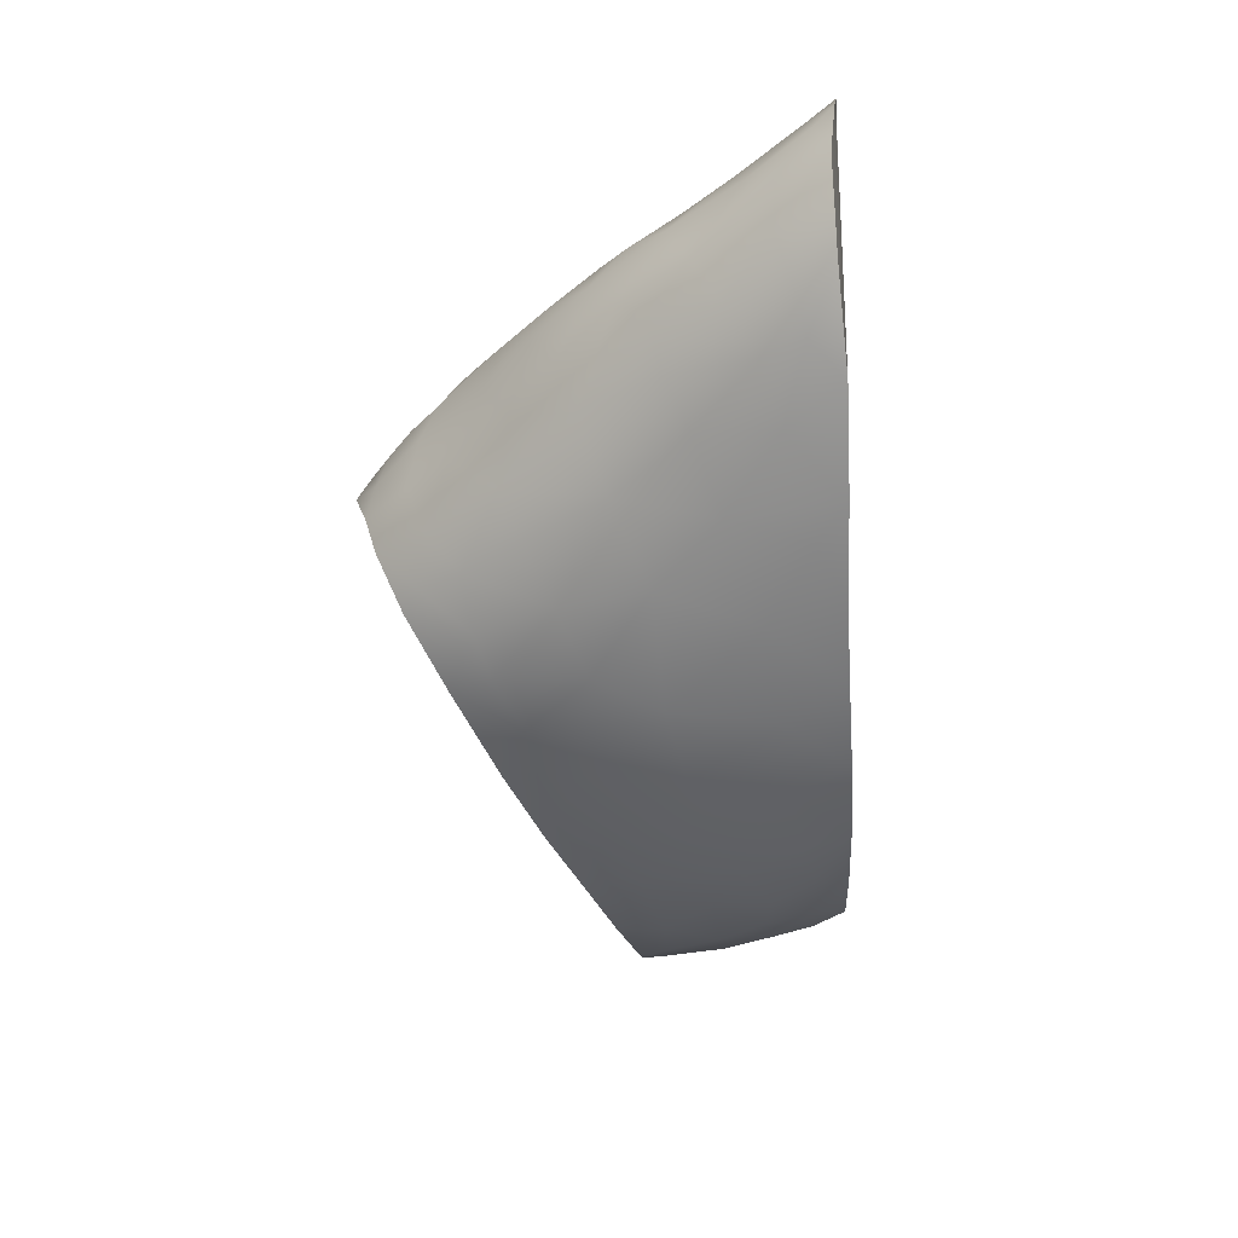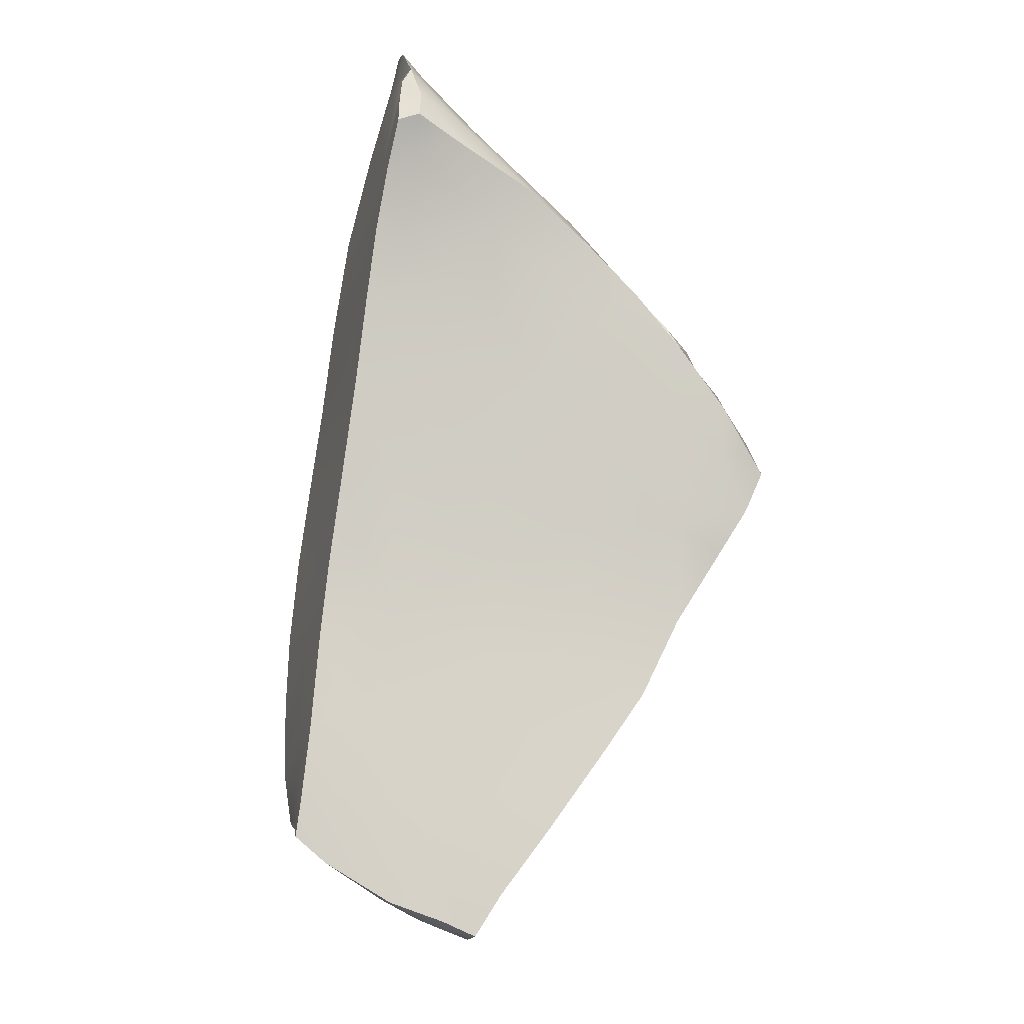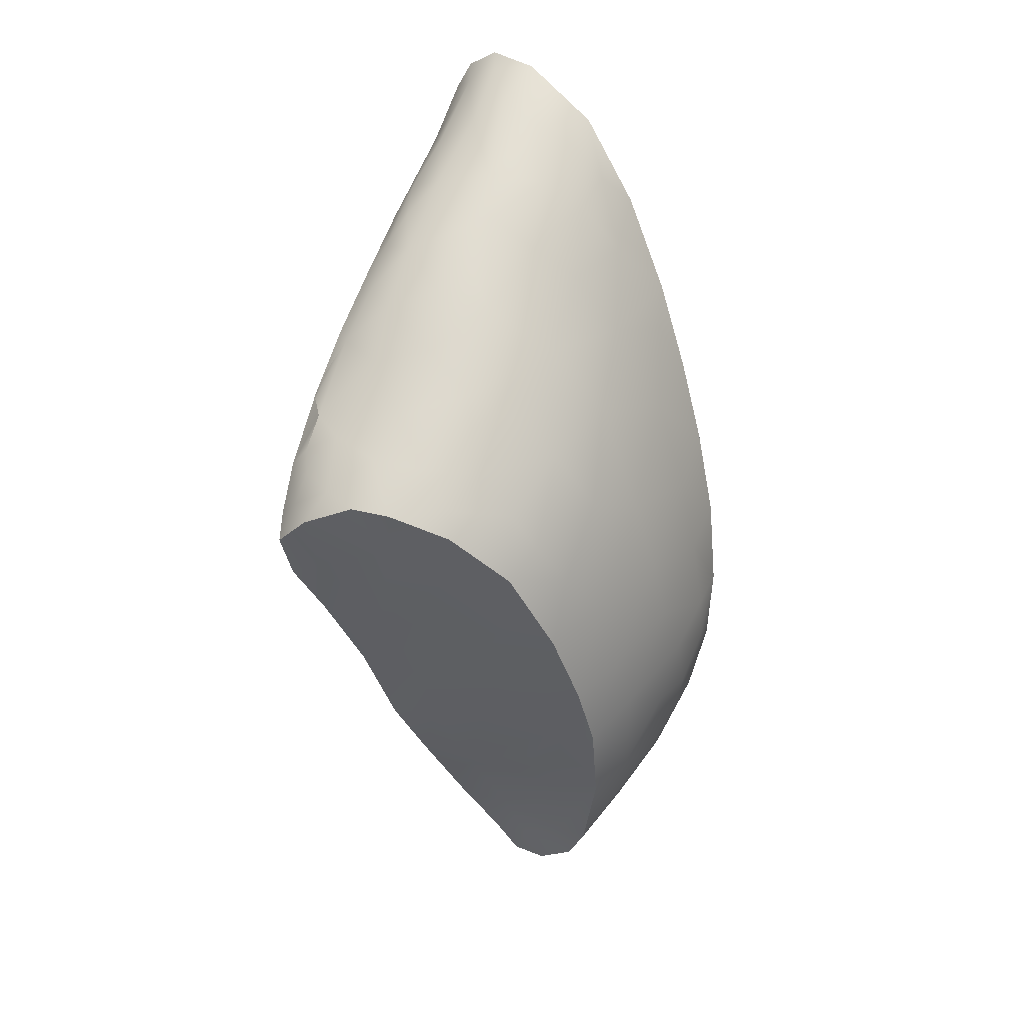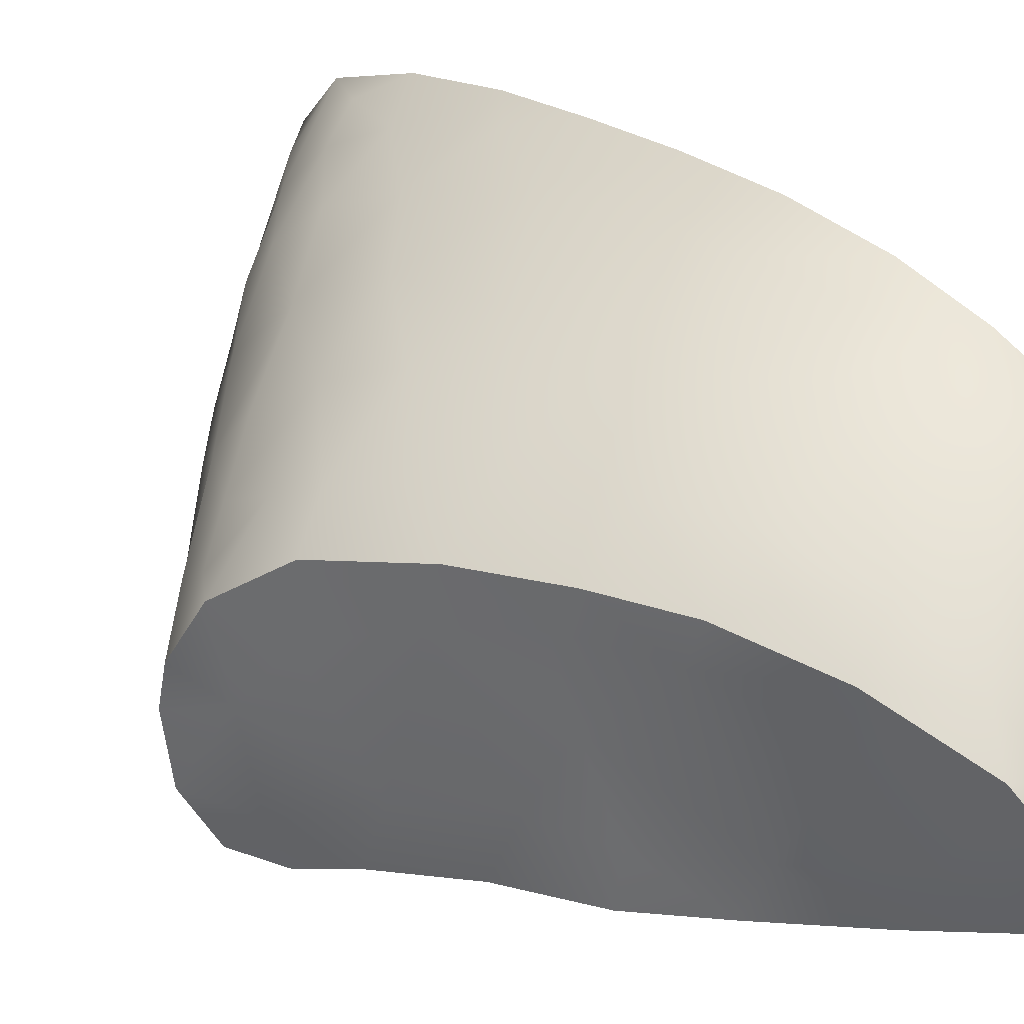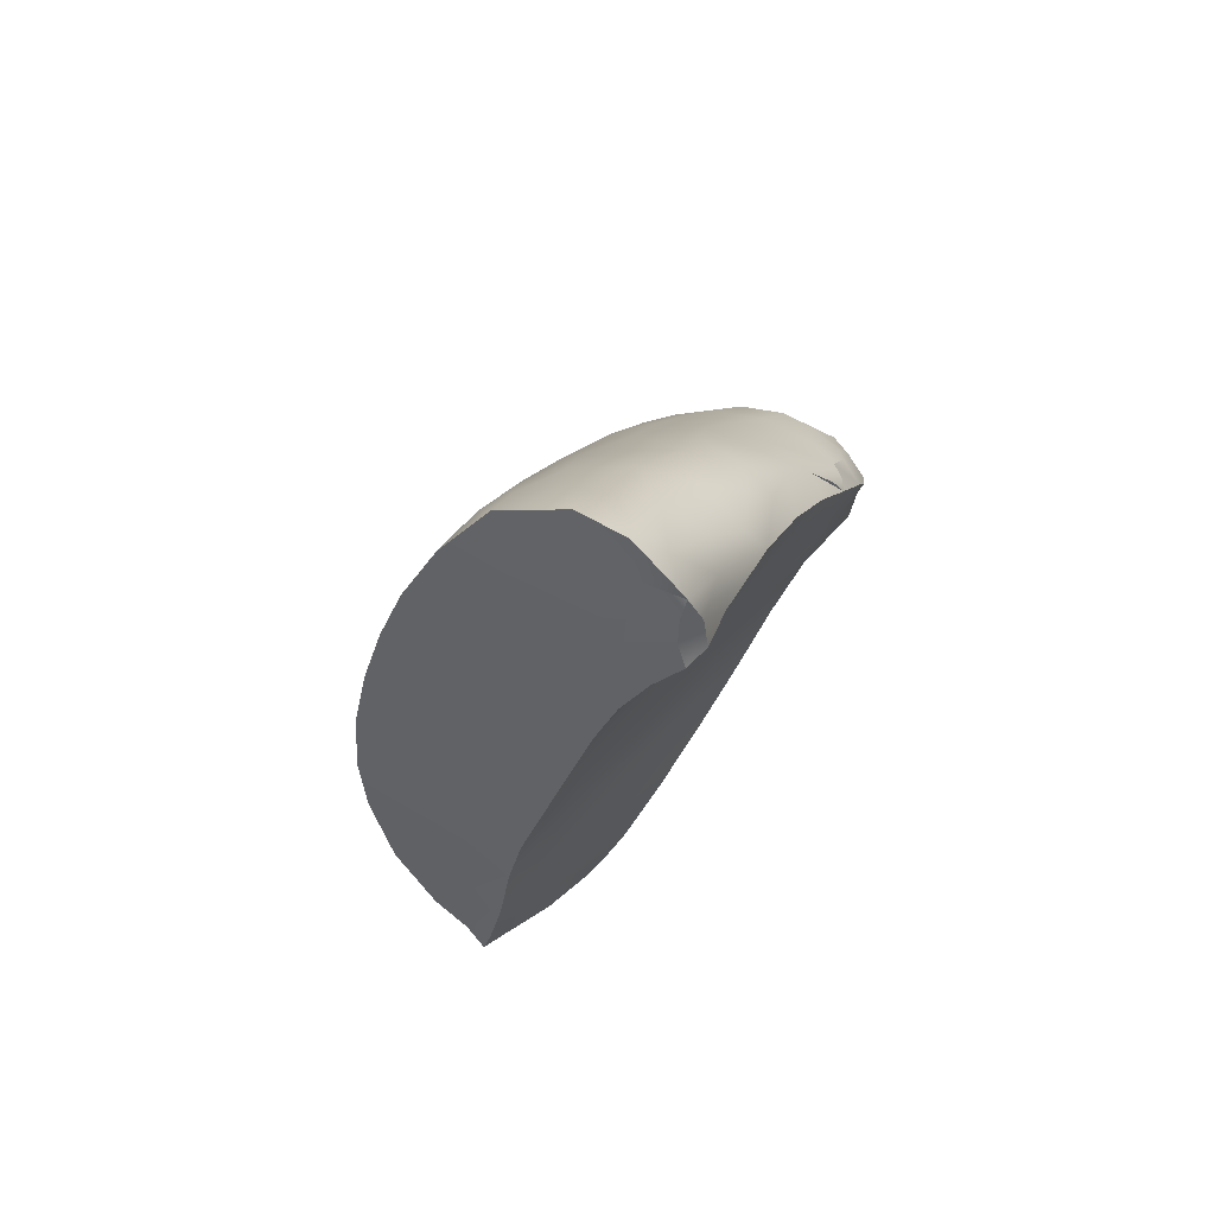
<metadata>
{"format":"obj","ext":"obj","renderer":"f3d","projection":"perspective","resolution":1024,"background":"white","views":[{"elev":45.6,"azim":170.4,"up":"+Z"},{"elev":-19.2,"azim":-28.5,"up":"+Z"},{"elev":22.8,"azim":111.2,"up":"+Z"},{"elev":42.6,"azim":140.7,"up":"+Y"},{"elev":59.8,"azim":-67.9,"up":"+Z"}]}
</metadata>
<code>
v 68.61 -7.62 1302
v 60.54 -4.866 1310
v 58.92 -1.568 1294
v 58.71 -5.357 1312
v 57.61 -3.894 1293
v 62.4 -5.665 1309
v 63.96 -4.148 1292
v 62.7 -5.728 1290
v 67.95 -6.007 1301
v 58.4 -1.039 1298
v 58.22 -2.374 1299
v 58.51 -7.238 1313
v 65.94 -10.62 1306
v 58.53 -1.193 1300
v 61.25 -9.93 1310
v 57.81 -5.259 1301
v 64.52 -3.036 1302
v 62.42 -9.299 1304
v 62.27 -5.359 1289
v 59.2 -1.17 1296
v 58.64 -8.357 1313
v 62.97 -4.176 1289
v 66.15 -10.52 1304
v 67.65 -9.534 1304
v 68.47 -10.63 1301
v 61.66 -1.697 1295
v 68.8 -10.3 1303
v 66.88 -9.29 1297
v 62.5 -6.944 1310
v 60.8 -5.149 1289
v 64.86 -10.68 1307
v 61.99 -6.346 1289
v 57.48 -10.04 1311
v 69.05 -7.33 1303
v 64.99 -8.201 1294
v 63.9 -3.01 1293
v 61.24 -2.273 1292
v 62.4 -3.804 1290
v 61.76 -8.866 1310
v 58.32 -6.886 1312
v 67.94 -9.955 1299
v 66.9 -4.73 1299
v 67.06 -4.557 1303
v 63.16 -4.452 1290
v 59.44 -9.955 1311
v 64.48 -7.772 1308
v 61.12 -6.118 1289
v 63.79 -4.661 1306
v 59.86 -4.795 1290
v 61.42 -8.333 1302
v 60.12 -9.489 1311
v 66.72 -3.926 1302
v 66.45 -10.17 1302
v 60.06 -3.917 1308
v 59.45 -4.658 1310
v 61.26 -5.592 1289
v 60.18 -1.429 1295
v 65.16 -3.95 1304
v 59.22 -8.112 1304
v 66.11 -6.227 1306
v 58.46 -3.029 1292
v 66.55 -10.7 1305
v 57.56 -7.404 1304
v 59.62 -5.382 1311
v 64.3 -6.323 1308
v 67.15 -5.447 1304
v 57.69 -4.005 1295
v 59.85 -6.592 1312
v 64.81 -2.831 1295
v 58.78 -7.296 1302
v 61.52 -10.38 1309
v 65.75 -5.078 1305
v 63.45 -2.149 1296
v 59.55 -7.708 1312
v 58.65 -1.625 1302
v 63.12 -9.973 1309
v 57.76 -8.464 1310
v 57.79 -6.149 1303
v 63.88 -2.52 1294
v 60.2 -1.72 1294
v 64.52 -9.998 1304
v 59.77 -5.628 1289
v 61.04 -5.982 1310
v 58.31 -8.882 1308
v 64.97 -9.103 1307
v 68.83 -9.257 1303
v 69.18 -8.404 1303
v 59.57 -1.111 1297
v 68.36 -10.12 1304
v 65.67 -7.5 1307
v 63.13 -7.809 1309
v 58.37 -4.471 1307
v 65.03 -3.811 1295
v 59.79 -2.299 1292
v 62.72 -2.398 1293
v 69.33 -9.763 1303
v 59.46 -2.769 1306
v 67.57 -8.346 1299
v 58.36 -3.019 1302
v 65.46 -10.21 1307
v 58.61 -9.197 1313
v 61.51 -7.391 1311
v 58.64 -4.023 1310
v 67.06 -10.35 1305
v 66.05 -3.288 1300
v 63.34 -10.49 1308
v 65 -8.388 1296
v 60.08 -6.267 1293
v 61.17 -9.183 1306
v 63.43 -6.143 1291
v 62.08 -7.358 1296
v 64.32 -10.42 1306
v 61.94 -7.806 1299
v 57.4 -5.335 1294
v 66.03 -8.729 1295
v 62.14 -9.942 1307
v 58.43 -5.437 1292
v 64.48 -8.492 1298
v 57.49 -6.034 1298
v 62.52 -3.053 1291
v 57.35 -4.973 1292
v 57.32 -4.738 1291
v 58.56 -5.858 1295
v 69 -10.74 1302
v 68.16 -5.882 1303
v 66.64 -3.449 1299
v 58.68 -2.953 1307
v 59.26 -6.507 1298
v 64.26 -2.341 1297
v 57.45 -5.664 1297
v 58.28 -5.886 1310
v 57.51 -4.179 1292
v 58 -10.32 1311
v 64.57 -4.908 1294
v 63.61 -9.036 1309
v 57.6 -9.799 1311
v 62.07 -6.961 1292
v 63.67 -7.502 1291
v 63.6 -7.652 1293
v 62.53 -6.829 1290
v 60.59 -6.157 1290
v 57.88 -6.716 1307
v 60.14 -8.453 1312
v 65.94 -5.622 1296
v 67.72 -4.359 1301
v 65.97 -3.936 1297
v 67.67 -10.67 1302
v 63.88 -8.774 1300
v 57.55 -8.002 1306
v 64.04 -9.349 1302
v 59.33 -8.732 1306
v 59.42 -3.212 1291
v 68.57 -5.768 1302
v 57.64 -5.365 1299
v 58.11 -3.974 1291
v 58.28 -1.224 1296
v 58.16 -4.968 1305
v 65.68 -3.003 1297
v 64.37 -9.884 1308
v 66.19 -10.86 1305
v 63.03 -3.314 1305
v 61.92 -4.566 1308
v 60.94 -3.186 1291
v 59.3 -4.169 1290
v 68.11 -8.227 1304
v 64.93 -2.648 1299
v 67.79 -10.41 1304
v 62.53 -9.555 1310
v 66.09 -9.036 1306
v 65.72 -9.185 1299
v 61.02 -1.36 1296
v 57.76 -4.167 1297
v 67.93 -6.827 1304
v 57.5 -9.315 1309
v 67.09 -7.864 1305
v 57.69 -9.789 1312
v 57.52 -6.685 1301
v 58.53 -3.276 1305
v 59.2 -10.26 1310
v 59.99 -1.286 1299
v 58.78 -2.275 1292
v 66.71 -9.85 1300
v 58.11 -9.849 1310
v 68.61 -9.728 1301
v 60.55 -9.811 1308
v 67.61 -10.94 1303
v 57.52 -8.602 1308
v 57.95 -8.834 1312
v 57.83 -3.098 1292
v 57.93 -9.85 1312
v 63.1 -3.662 1290
v 68.42 -10.89 1302
v 61.39 -3.5 1306
v 65.82 -7.53 1295
v 58.26 -6.533 1299
v 58.72 -2.197 1305
v 62 -1.578 1298
v 57.84 -9.46 1313
v 58.14 -8.555 1314
v 60.53 -2.364 1304
v 66.53 -7.61 1297
v 62.37 -1.81 1300
v 58.13 -4.979 1290
v 60.2 -1.647 1301
v 62.85 -2.301 1302
v 61.11 -4.34 1290
v 64.62 -6.907 1293
v 58.14 -10.14 1312
v 58.06 -1.905 1293
v 58.71 -5.357 1312
v 58.4 -1.039 1298
v 58.51 -7.238 1313
v 65.94 -10.62 1306
v 58.53 -1.193 1300
v 62.27 -5.359 1289
v 62.97 -4.176 1289
v 68.47 -10.63 1301
v 66.88 -9.29 1297
v 64.86 -10.68 1307
v 61.99 -6.346 1289
v 61.99 -6.346 1289
v 57.48 -10.04 1311
v 57.48 -10.04 1311
v 69.05 -7.33 1303
v 64.99 -8.201 1294
v 63.9 -3.01 1293
v 67.94 -9.955 1299
v 61.12 -6.118 1289
v 66.55 -10.7 1305
v 57.56 -7.404 1304
v 64.81 -2.831 1295
v 61.52 -10.38 1309
v 58.65 -1.625 1302
v 59.77 -5.628 1289
v 69.18 -8.404 1303
v 69.33 -9.763 1303
v 65.46 -10.21 1307
v 58.64 -4.023 1310
v 67.06 -10.35 1305
v 67.06 -10.35 1305
v 63.34 -10.49 1308
v 57.4 -5.335 1294
v 66.03 -8.729 1295
v 57.49 -6.034 1298
v 57.35 -4.973 1292
v 57.32 -4.738 1291
v 57.32 -4.738 1291
v 69 -10.74 1302
v 69 -10.74 1302
v 66.64 -3.449 1299
v 58.68 -2.953 1307
v 57.45 -5.664 1297
v 57.51 -4.179 1292
v 58 -10.32 1311
v 58 -10.32 1311
v 57.6 -9.799 1311
v 63.67 -7.502 1291
v 62.53 -6.829 1290
v 67.72 -4.359 1301
v 57.55 -8.002 1306
v 68.57 -5.768 1302
v 58.28 -1.224 1296
v 65.68 -3.003 1297
v 66.19 -10.86 1305
v 66.19 -10.86 1305
v 66.19 -10.86 1305
v 66.19 -10.86 1305
v 66.19 -10.86 1305
v 57.5 -9.315 1309
v 57.69 -9.789 1312
v 57.52 -6.685 1301
v 59.2 -10.26 1310
v 67.61 -10.94 1303
v 57.52 -8.602 1308
v 57.83 -3.098 1292
v 57.83 -3.098 1292
v 57.93 -9.85 1312
v 57.93 -9.85 1312
v 57.93 -9.85 1312
v 63.1 -3.662 1290
v 68.42 -10.89 1302
v 58.72 -2.197 1305
v 57.84 -9.46 1313
v 58.14 -8.555 1314
v 58.13 -4.979 1290
v 58.14 -10.14 1312
v 58.06 -1.905 1293
g grp1
f 20 88 171
f 88 197 171
f 88 180 197
f 180 204 202
f 2 6 162
f 2 83 6
f 177 16 154
f 113 128 111
f 170 182 148
f 207 7 134
f 148 118 170
f 177 63 78
f 164 206 49
f 152 206 164
f 152 163 206
f 152 94 163
f 57 171 26
f 205 200 161
f 45 15 51
f 98 201 42
f 124 147 25
f 23 112 81
f 30 206 56
f 197 202 129
f 205 161 17
f 161 58 17
f 162 6 48
f 16 177 78
f 64 4 68
f 114 67 5
f 35 107 139
f 140 137 141
f 17 166 205
f 17 105 166
f 48 72 58
f 160 31 112
f 18 150 81
f 108 137 111
f 33 174 183
f 149 59 151
f 105 17 52
f 17 58 52
f 72 66 58
f 156 10 20
f 186 160 23
f 112 18 81
f 170 118 28
f 128 123 111
f 118 113 111
f 107 111 139
f 53 23 150
f 183 185 179
f 18 50 150
f 77 187 269
f 26 171 73
f 119 177 154
f 130 67 114
f 41 182 28
f 130 119 154
f 130 154 172
f 78 63 142
f 171 197 73
f 190 45 101
f 64 68 83
f 29 6 83
f 15 71 76
f 48 6 65
f 136 222 133
f 32 141 47
f 223 77 269
f 260 187 142
f 256 77 223
f 121 5 132
f 84 185 183
f 142 63 260
f 77 142 187
f 121 114 5
f 122 121 132
f 192 147 124
f 130 172 67
f 147 186 23
f 106 232 185
f 66 125 43
f 140 141 32
f 60 72 48
f 58 66 43
f 58 43 52
f 197 129 73
f 113 118 148
f 182 41 25
f 115 107 35
f 50 70 113
f 173 165 34
f 24 104 167
f 65 60 48
f 7 93 134
f 45 272 71
f 45 71 15
f 123 128 252
f 185 116 106
f 53 147 23
f 128 195 244
f 90 175 60
f 24 167 89
f 60 65 90
f 161 48 58
f 202 205 166
f 129 202 166
f 206 163 38
f 82 49 30
f 141 117 234
f 182 147 53
f 230 271 70
f 137 140 138
f 168 39 15
f 165 24 86
f 193 162 48
f 193 48 161
f 202 197 180
f 64 83 2
f 271 244 195
f 183 174 84
f 28 182 170
f 271 195 70
f 234 47 141
f 36 120 95
f 155 164 203
f 155 152 164
f 61 152 155
f 61 181 152
f 181 3 94
f 3 20 57
f 10 88 20
f 10 180 88
f 10 14 180
f 248 96 27
f 242 245 117
f 208 45 190
f 203 49 82
f 75 200 204
f 75 196 200
f 196 97 200
f 196 127 97
f 127 193 97
f 126 105 145
f 36 79 69
f 143 102 74
f 135 46 91
f 143 101 51
f 69 79 73
f 102 83 68
f 21 143 74
f 73 129 69
f 27 89 273
f 22 8 19
f 79 36 95
f 91 39 135
f 73 95 26
f 87 86 96
f 102 39 91
f 286 136 133
f 42 9 98
f 74 102 68
f 127 54 193
f 173 60 175
f 135 159 85
f 159 241 100
f 73 79 95
f 231 158 93
f 85 159 100
f 191 216 38
f 24 175 169
f 83 102 29
f 250 259 42
f 74 12 21
f 165 173 175
f 100 169 85
f 42 259 9
f 194 207 144
f 29 102 91
f 158 250 146
f 62 100 13
f 39 143 51
f 69 129 263
f 258 110 257
f 62 104 100
f 89 27 86
f 46 90 65
f 168 135 39
f 263 129 166
f 34 165 87
f 167 273 89
f 191 38 120
f 90 85 169
f 207 134 93
f 61 155 189
f 105 126 166
f 87 165 86
f 95 120 37
f 155 203 246
f 61 189 181
f 169 104 24
f 95 37 26
f 231 93 226
f 19 8 220
f 60 173 66
f 86 24 89
f 280 226 44
f 15 39 51
f 263 166 126
f 76 241 159
f 209 181 189
f 135 168 76
f 27 96 86
f 101 45 51
f 169 100 104
f 110 8 44
f 143 39 102
f 209 3 181
f 248 27 281
f 98 1 184
f 194 201 243
f 153 125 34
f 163 120 38
f 1 236 184
f 29 65 6
f 194 225 207
f 90 46 85
f 175 90 169
f 261 9 259
f 91 46 65
f 257 110 207
f 144 42 201
f 191 120 36
f 194 243 225
f 173 125 66
f 93 158 146
f 146 250 42
f 24 165 175
f 125 173 34
f 264 62 13
f 8 22 44
f 46 135 85
f 29 91 65
f 93 146 144
f 182 25 147
f 101 143 21
f 44 226 7
f 15 76 168
f 44 7 110
f 281 27 273
f 72 60 66
f 163 37 120
f 265 213 237
f 239 229 266
f 267 100 219
f 224 235 1
f 68 12 74
f 159 135 76
f 219 100 241
f 98 184 227
f 107 28 118
f 285 117 247
f 167 240 273
f 136 286 176
f 277 176 286
f 14 75 204
f 14 204 180
f 199 198 101
f 101 21 199
f 12 199 21
f 254 272 208
f 139 138 35
f 179 255 183
f 257 207 225
f 45 208 272
f 55 64 2
f 55 2 54
f 54 2 162
f 127 103 54
f 55 54 103
f 103 4 55
f 64 55 4
f 156 20 3
f 156 3 209
f 4 12 68
f 190 101 198
f 80 57 26
f 80 26 37
f 57 80 3
f 80 37 94
f 94 3 80
f 163 94 37
f 152 181 94
f 164 49 203
f 49 206 30
f 82 56 228
f 82 30 56
f 108 111 123
f 8 110 258
f 150 182 53
f 81 150 23
f 33 183 255
f 206 215 56
f 151 59 109
f 56 215 221
f 56 221 228
f 215 206 216
f 193 54 162
f 200 97 193
f 200 193 161
f 204 200 205
f 202 204 205
f 20 171 57
f 238 92 131
f 108 117 141
f 236 1 235
f 275 5 287
f 270 188 77
f 67 287 5
f 151 185 84
f 1 9 261
f 155 246 253
f 137 108 141
f 270 77 256
f 142 77 131
f 7 226 93
f 132 5 275
f 243 201 218
f 201 194 144
f 211 11 214
f 116 185 109
f 195 128 70
f 220 8 258
f 67 172 287
f 212 210 40
f 40 188 212
f 238 131 210
f 23 160 112
f 99 157 178
f 172 154 11
f 218 98 227
f 50 113 148
f 22 280 44
f 139 111 137
f 157 92 178
f 283 188 278
f 273 240 268
f 188 284 212
f 40 210 131
f 201 98 218
f 241 76 71
f 131 92 142
f 287 172 262
f 42 144 146
f 251 92 238
f 184 236 249
f 282 233 99
f 157 78 142
f 155 253 276
f 179 185 232
f 59 70 50
f 99 178 282
f 207 110 7
f 262 172 211
f 224 1 261
f 154 16 11
f 99 16 78
f 188 283 284
f 188 270 279
f 188 40 77
f 11 211 172
f 142 92 157
f 40 131 77
f 149 84 274
f 109 59 18
f 233 214 99
f 99 11 16
f 11 99 214
f 186 147 192
f 1 98 9
f 249 217 184
f 50 148 150
f 92 251 178
f 78 157 99
f 282 178 251
f 247 117 245
f 52 43 145
f 244 252 128
f 117 108 123
f 118 111 107
f 274 84 174
f 128 113 70
f 105 52 145
f 84 149 151
f 285 234 117
f 106 116 112
f 112 116 18
f 148 182 150
f 230 59 149
f 43 125 153
f 145 43 153
f 109 18 116
f 137 138 139
f 38 216 206
f 59 230 70
f 227 184 217
f 18 59 50
f 144 207 93
f 242 123 252
f 107 115 28
f 185 151 109
f 117 123 242
f 106 112 31

</code>
